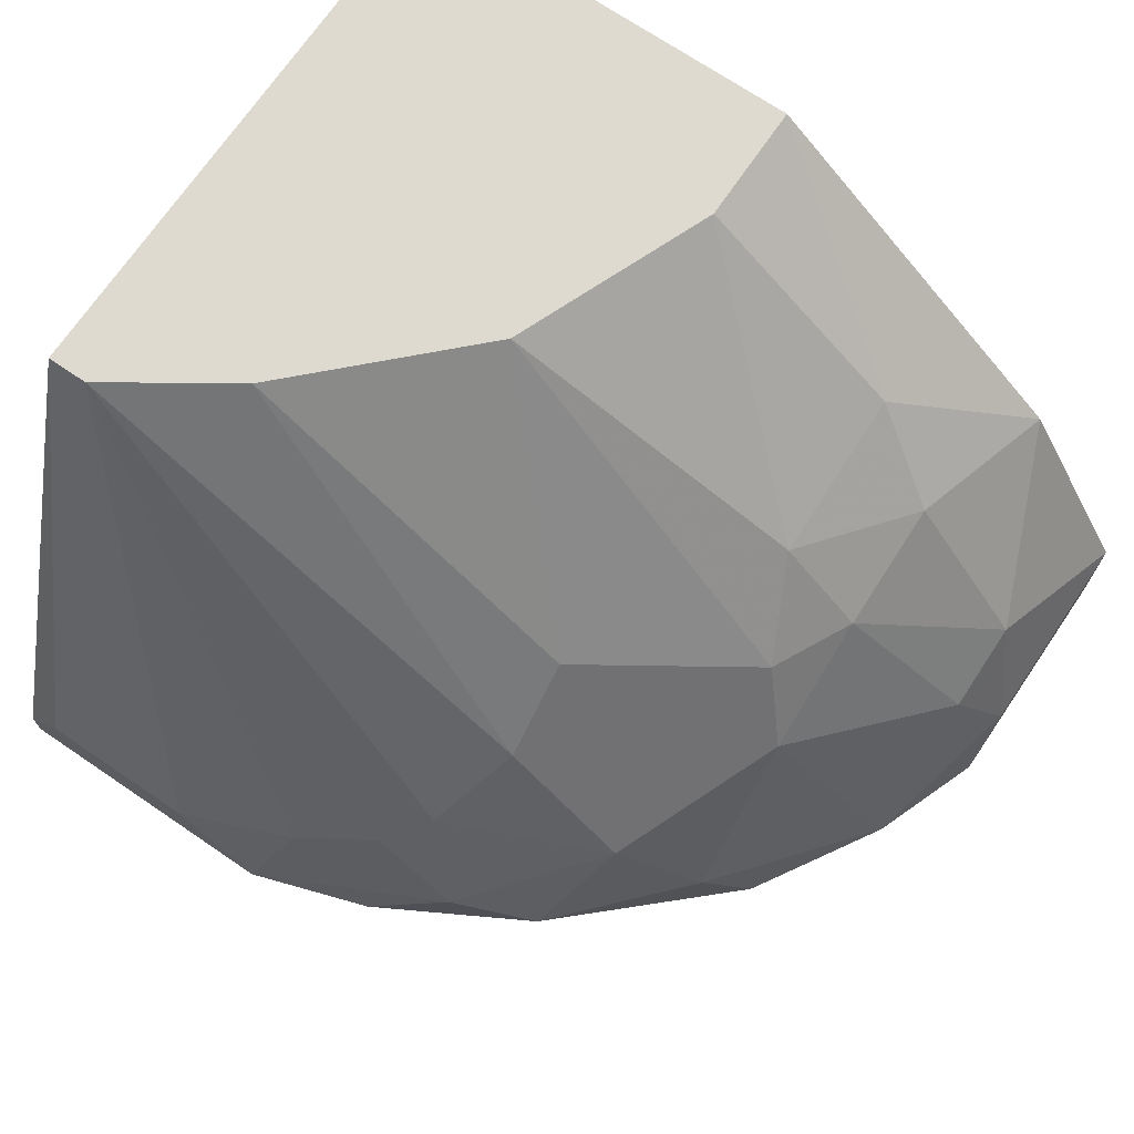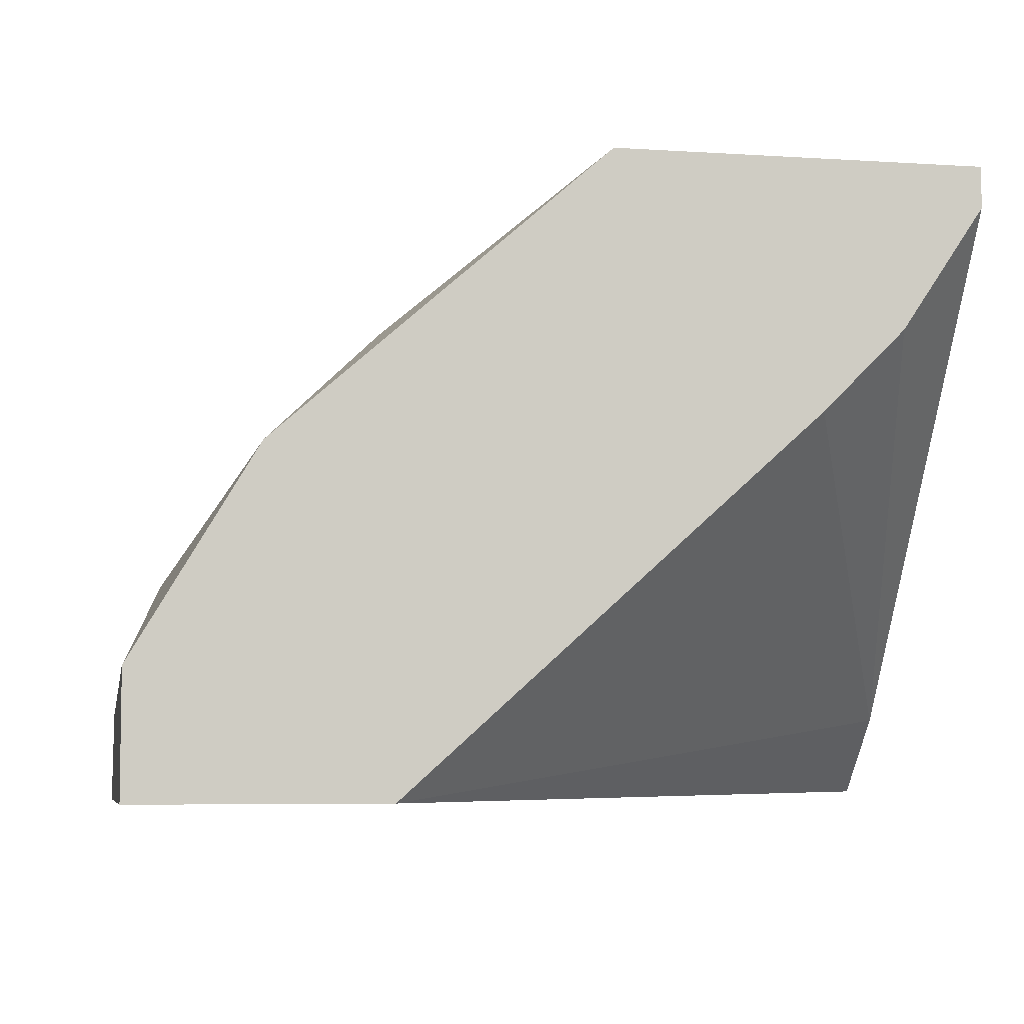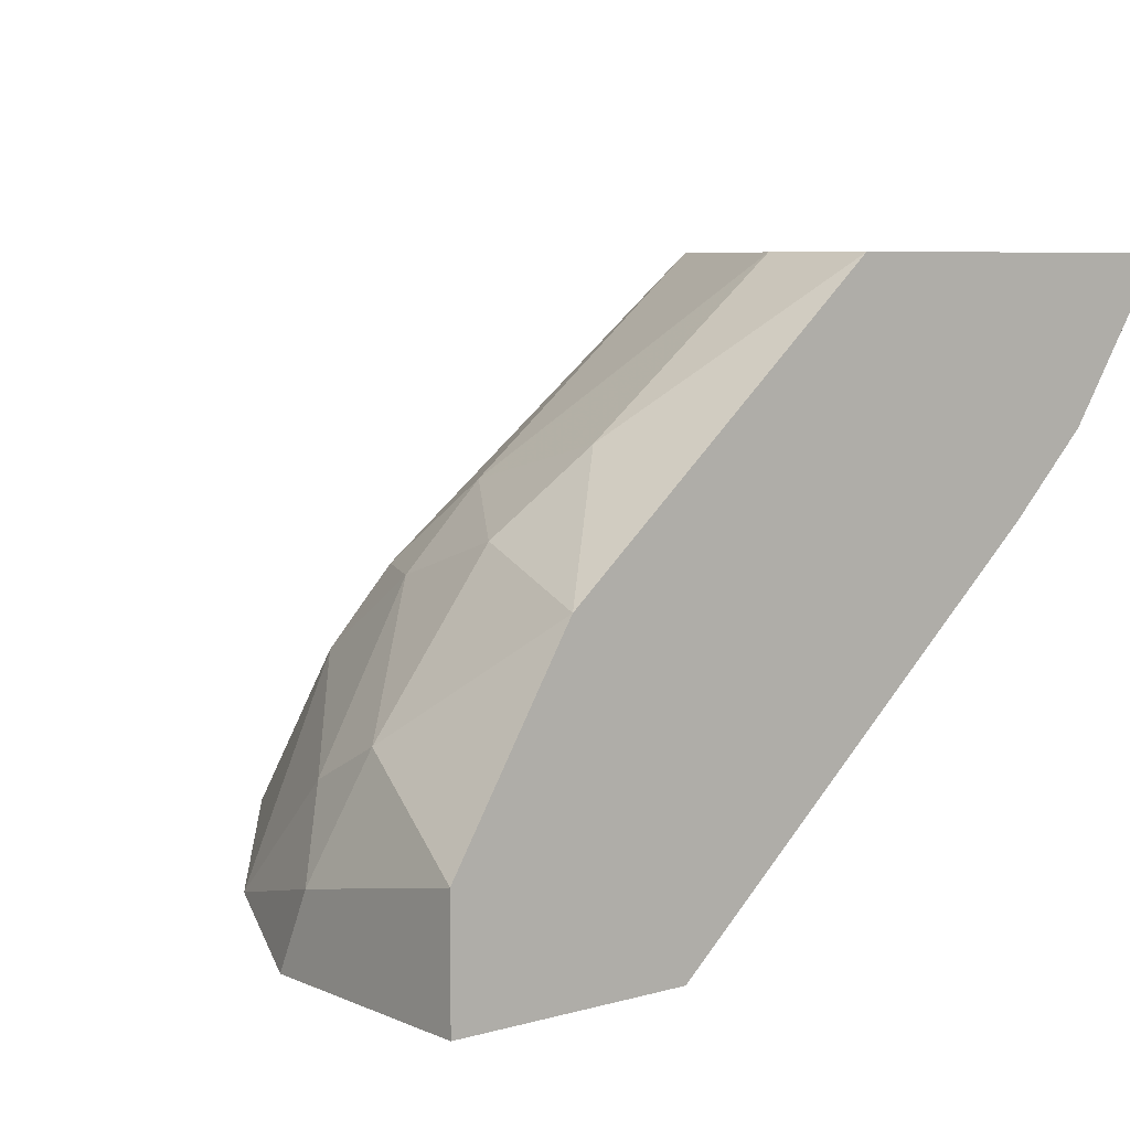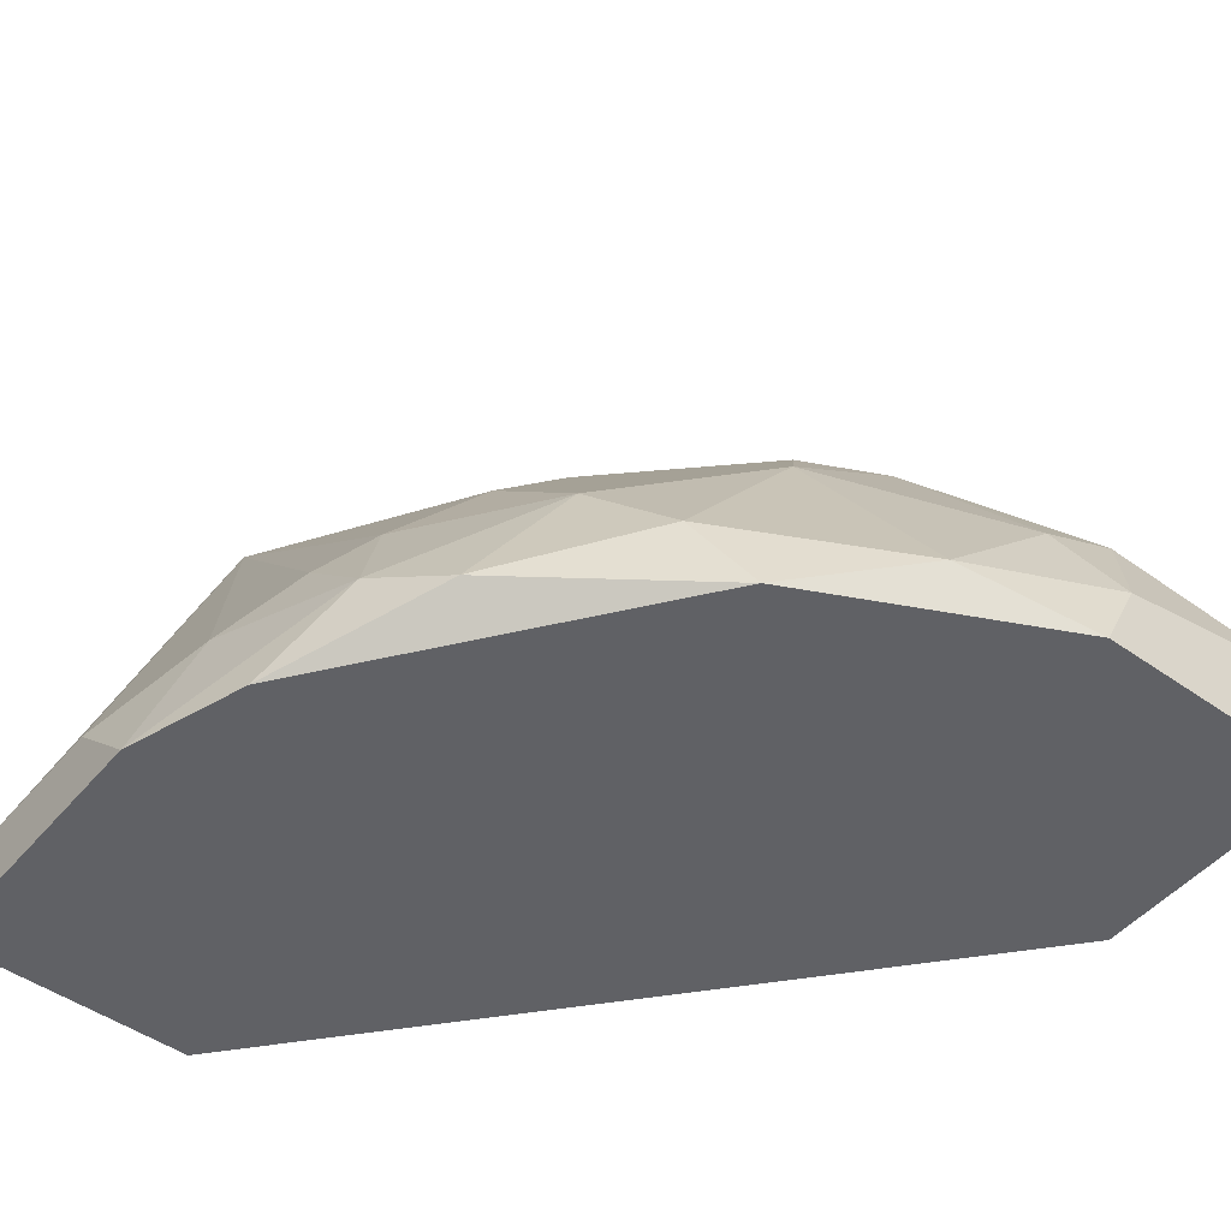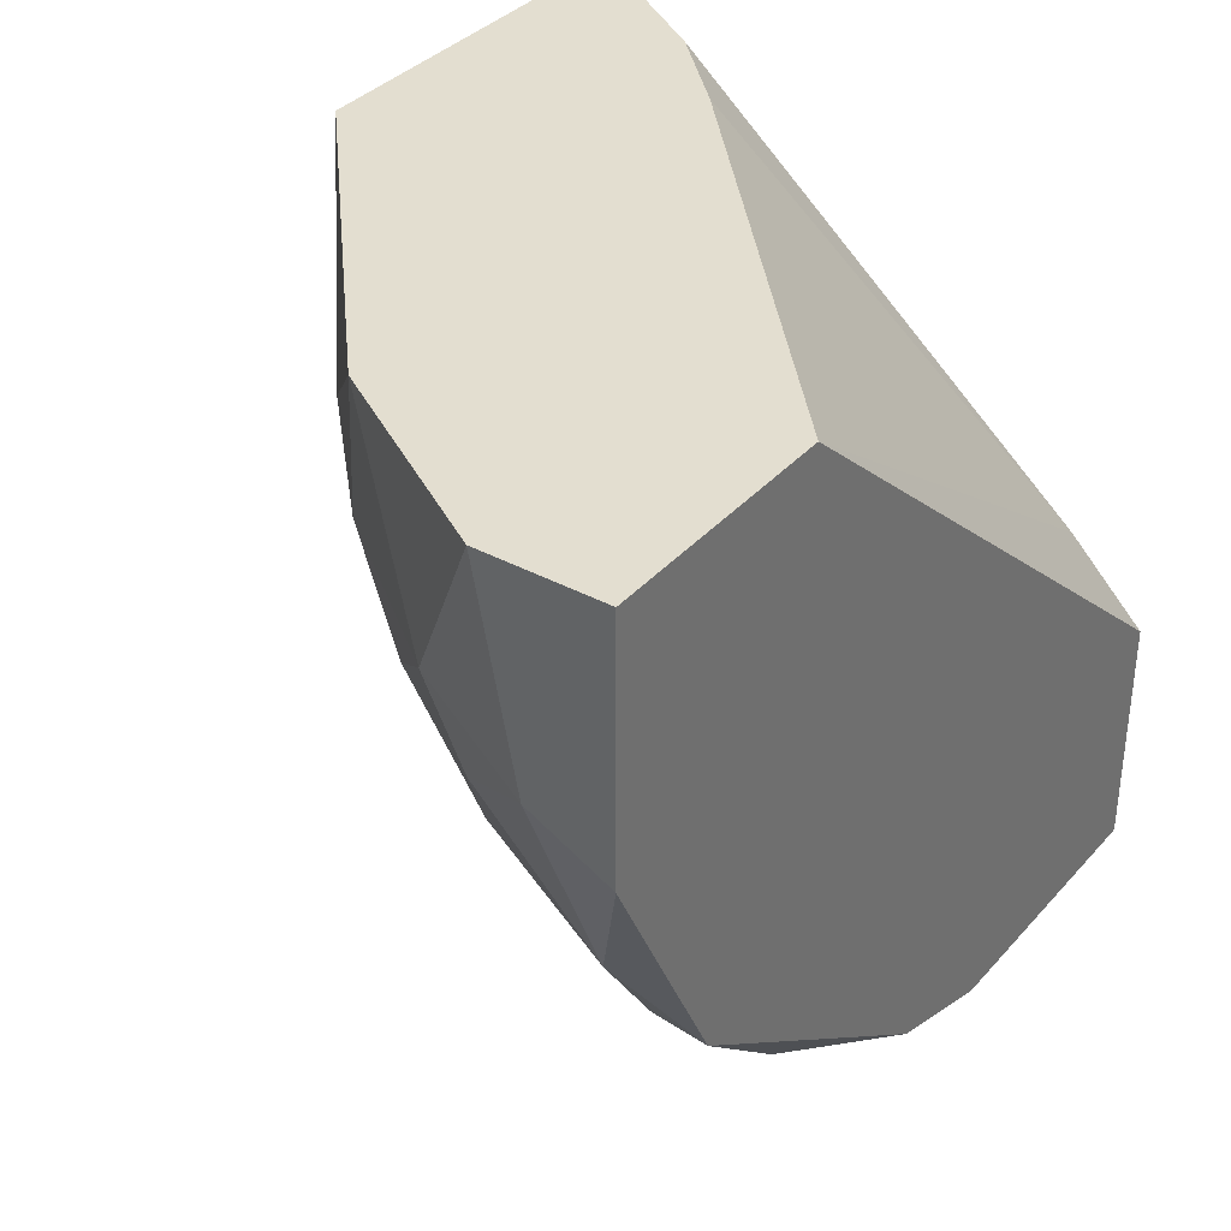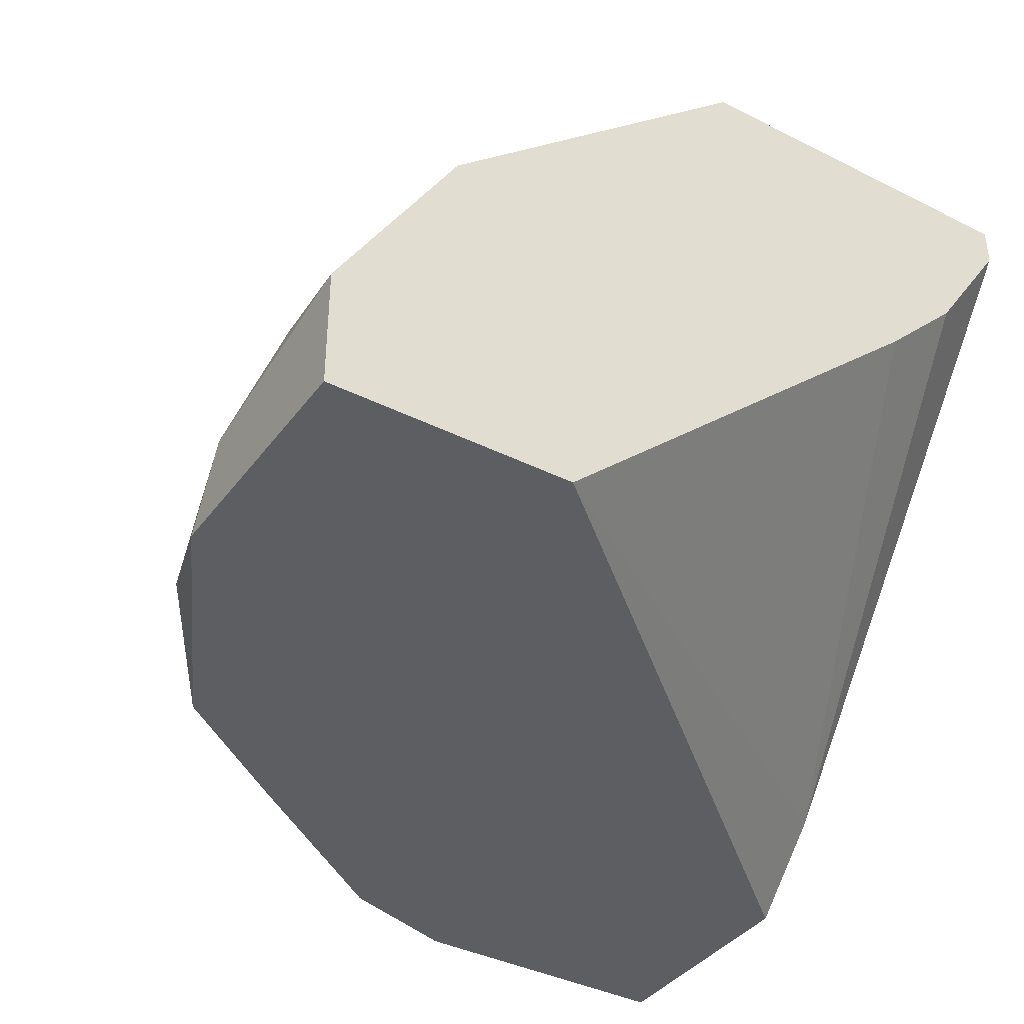
<metadata>
{"format":"obj","ext":"obj","renderer":"f3d","projection":"perspective","resolution":1024,"background":"white","views":[{"elev":70.9,"azim":-145.8,"up":"+Y"},{"elev":-5.9,"azim":-11.3,"up":"+Y"},{"elev":6.8,"azim":-39.0,"up":"+Y"},{"elev":-48.5,"azim":-128.3,"up":"+Y"},{"elev":35.9,"azim":-54.5,"up":"+Z"},{"elev":-38.5,"azim":-32.4,"up":"+Y"}]}
</metadata>
<code>
v -0.02616 0.000282 -0.01047
v -0.02616 0.004916 -0.004676
v -0.02616 0.003758 -0.006995
v -0.01457 -0.000878 -0.0209
v -0.01457 0.0165 -0.003519
v -0.01457 0.0165 -4.1e-05
v -0.01457 0.003758 -0.01974
v -0.02268 0.009547 -0.004676
v -0.02268 0.00839 -0.008152
v -0.02268 0.006076 -0.01162
v -0.02268 0.001441 -0.0151
v -0.01226 0.002599 -0.0209
v -0.01226 0.0165 -0.009311
v -0.02384 -0.000878 -0.01394
v -0.02384 0.00839 -4.1e-05
v -0.007623 0.0165 -0.01394
v -0.0111 -0.000878 -0.02206
v -0.02152 0.00839 -0.01047
v -0.0192 0.000282 -0.01858
v -0.008782 0.009547 -4.1e-05
v -0.008782 0.001441 -0.02206
v -0.02037 -0.000878 -4.1e-05
v -0.02037 0.01071 -0.008152
v -0.02037 0.003758 -0.01626
v -0.02037 0.01186 -0.003519
v -0.006465 0.01186 -4.1e-05
v -0.004148 0.01534 -4.1e-05
v -0.004148 0.0165 -0.01626
v -0.004148 0.0165 -4.1e-05
v -0.004148 0.001441 -0.02206
v -0.01573 0.004916 -0.01858
v -0.01689 0.007235 -0.01626
v -0.01689 0.009547 -0.01394
v -0.01689 0.001441 -0.01974
v -0.002988 -0.000878 -0.02206
v -0.002988 -0.000878 -0.0151
v -0.002988 0.000282 -0.02206
v -0.002988 0.0165 -0.01626
v -0.002988 0.0165 -0.003519
v -0.002988 0.001441 -0.01278
v -0.02732 -0.000878 -0.006995
v -0.02732 -0.000878 -4.1e-05
v -0.02732 0.002599 -4.1e-05
v -0.02732 0.001441 -0.005836
f 34 7 12
f 4 17 22
f 22 17 36
f 22 29 43
f 29 28 6
f 43 29 6
f 6 28 13
f 29 22 26
f 28 29 39
f 36 37 39
f 4 22 42
f 22 43 42
f 28 39 38
f 39 37 38
f 4 42 14
f 37 17 21
f 28 38 21
f 6 25 15
f 43 6 15
f 43 15 2
f 4 14 19
f 42 43 41
f 1 14 41
f 14 42 41
f 22 36 40
f 36 39 40
f 36 17 35
f 17 37 35
f 37 36 35
f 29 26 27
f 39 29 27
f 26 40 27
f 40 39 27
f 25 6 5
f 6 13 5
f 23 25 5
f 13 23 5
f 13 28 16
f 33 13 16
f 28 32 16
f 32 33 16
f 26 22 20
f 22 40 20
f 40 26 20
f 14 1 11
f 1 10 11
f 10 24 11
f 24 19 11
f 19 14 11
f 38 37 30
f 37 21 30
f 21 38 30
f 15 25 8
f 9 2 8
f 2 15 8
f 25 23 8
f 23 9 8
f 13 33 18
f 24 10 18
f 10 9 18
f 32 24 18
f 33 32 18
f 23 13 18
f 9 23 18
f 43 2 44
f 41 43 44
f 1 41 44
f 2 9 3
f 10 1 3
f 9 10 3
f 1 44 3
f 44 2 3
f 17 4 34
f 4 19 34
f 19 24 34
f 28 7 31
f 32 28 31
f 24 32 31
f 7 34 31
f 34 24 31
f 7 28 12
f 21 17 12
f 28 21 12
f 17 34 12

</code>
